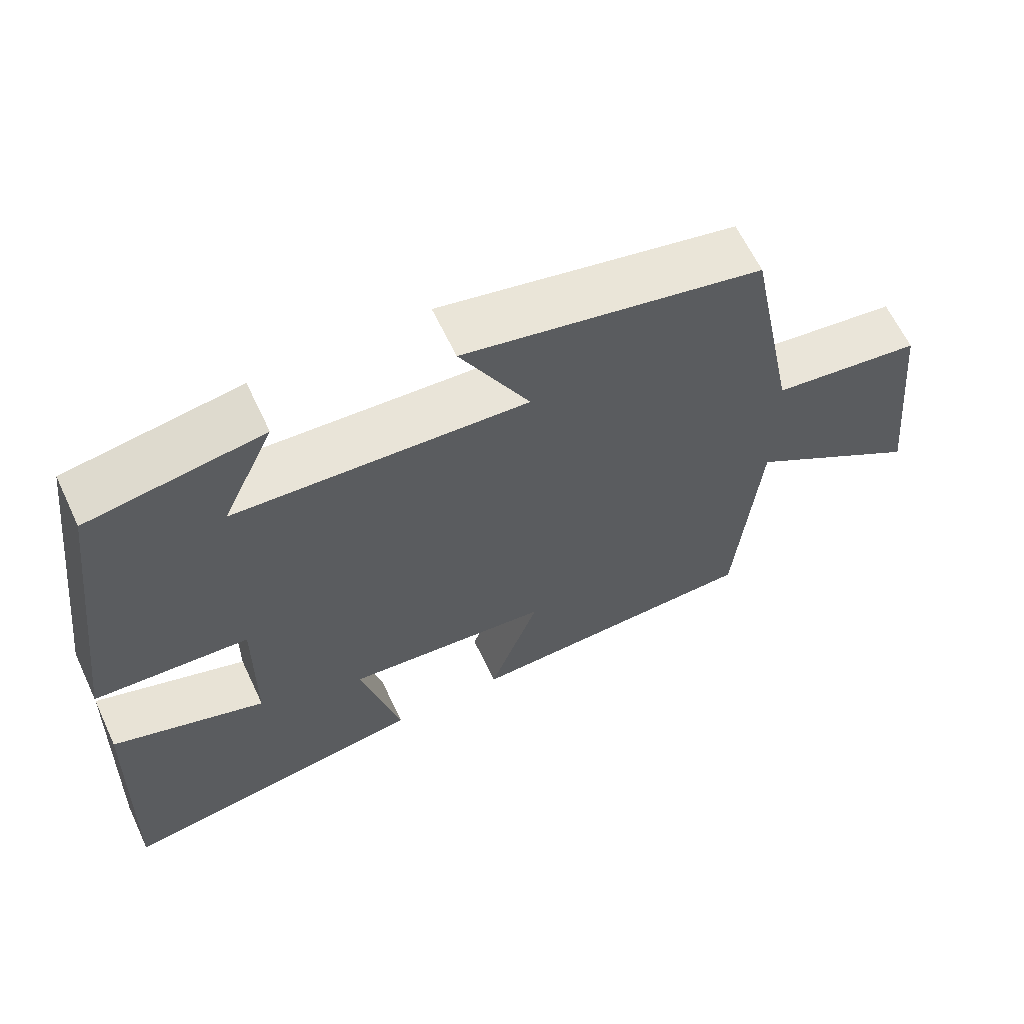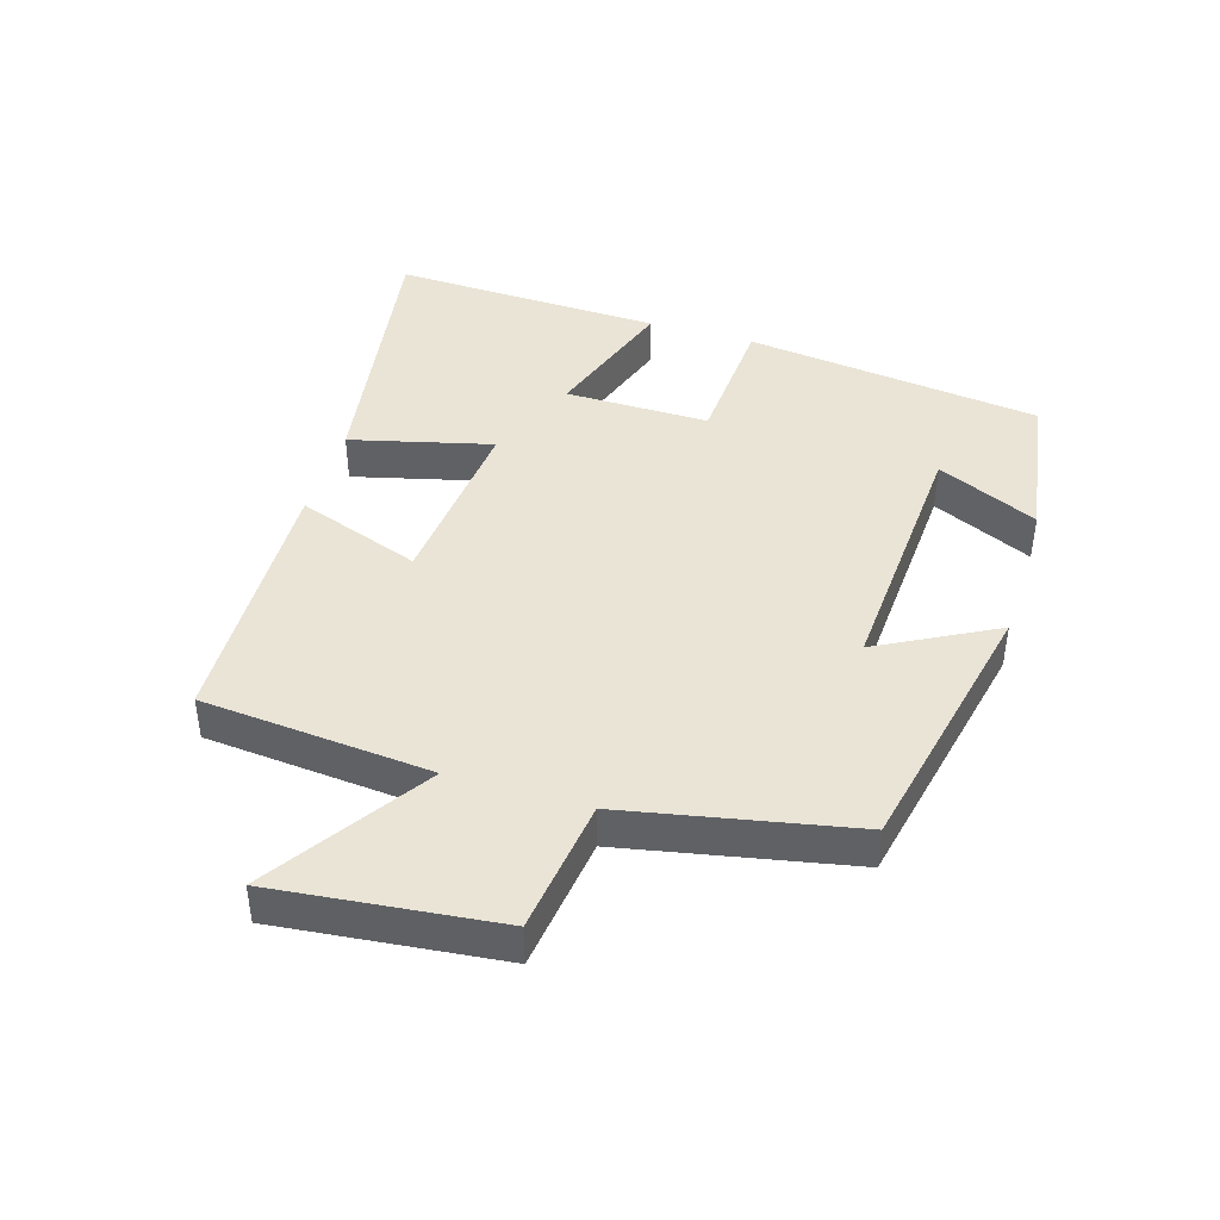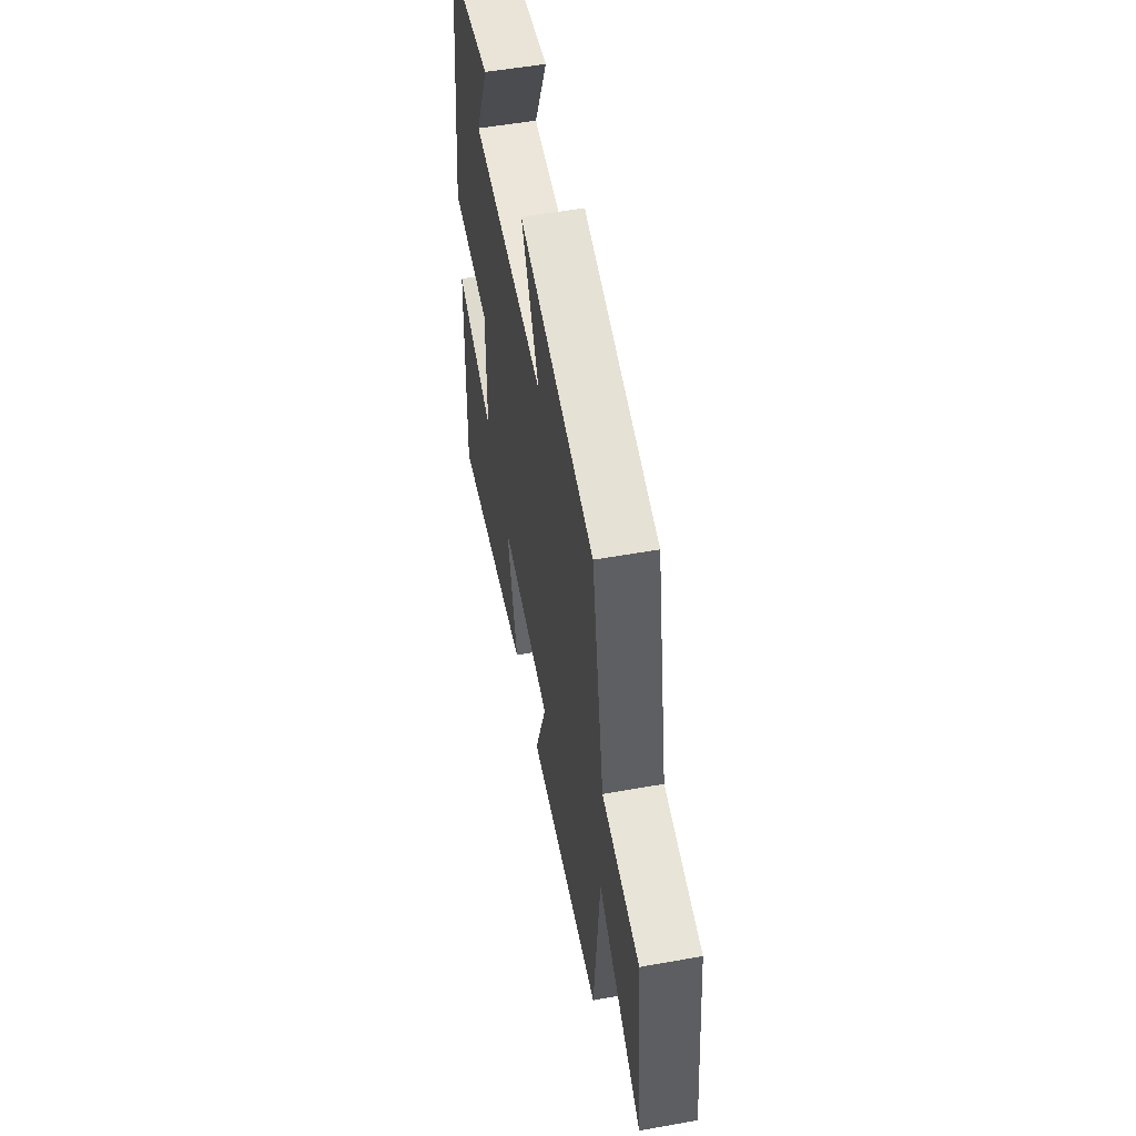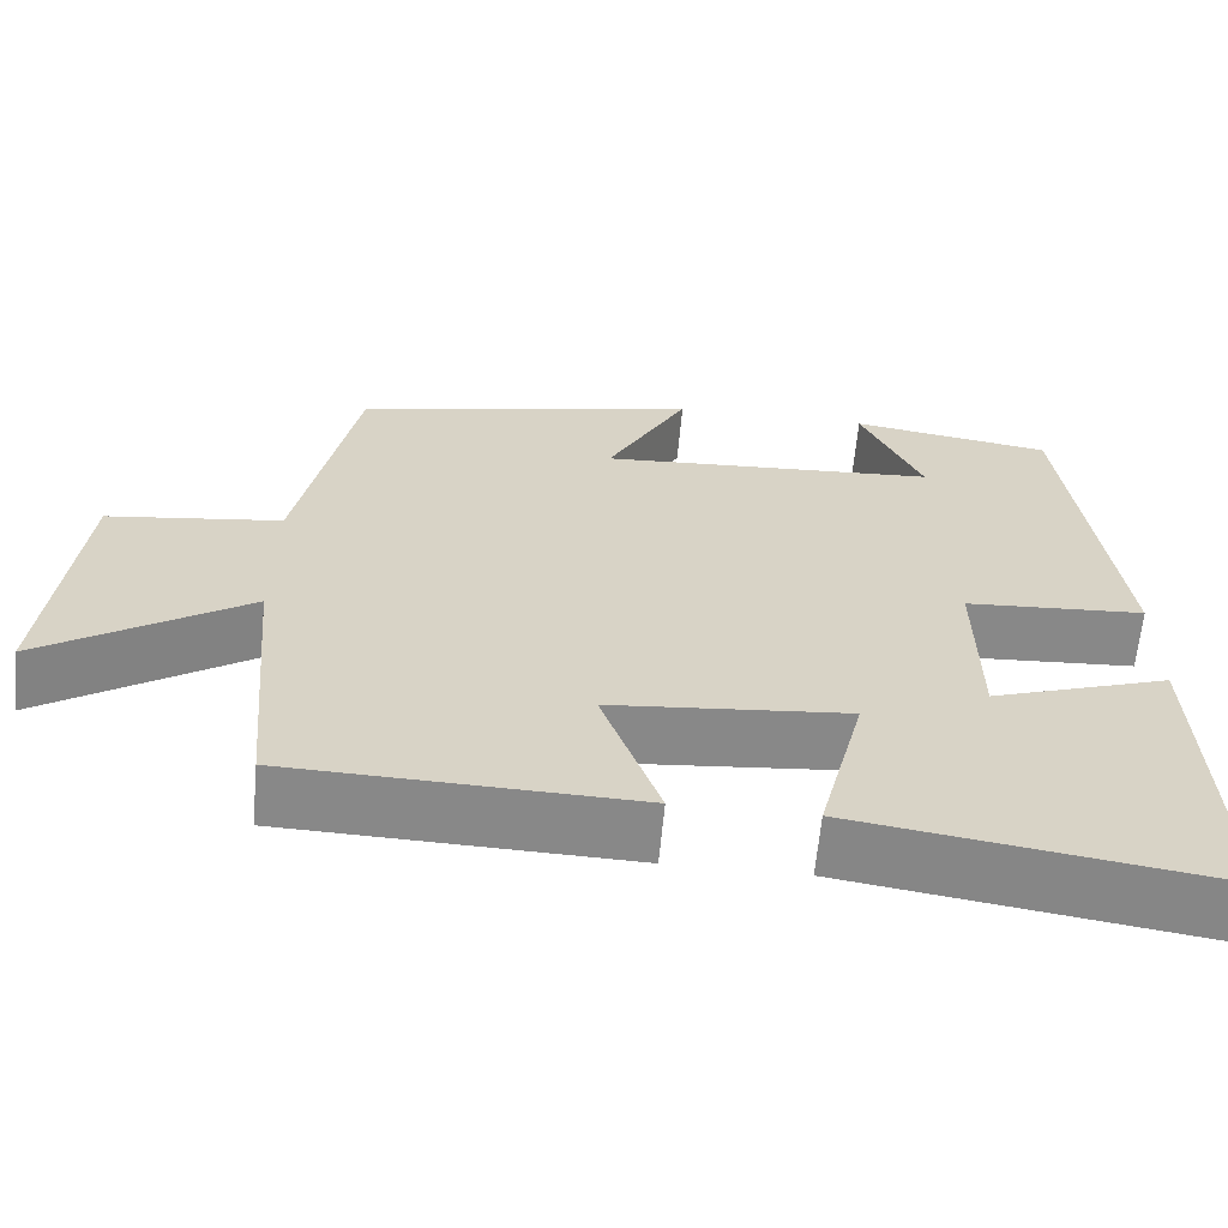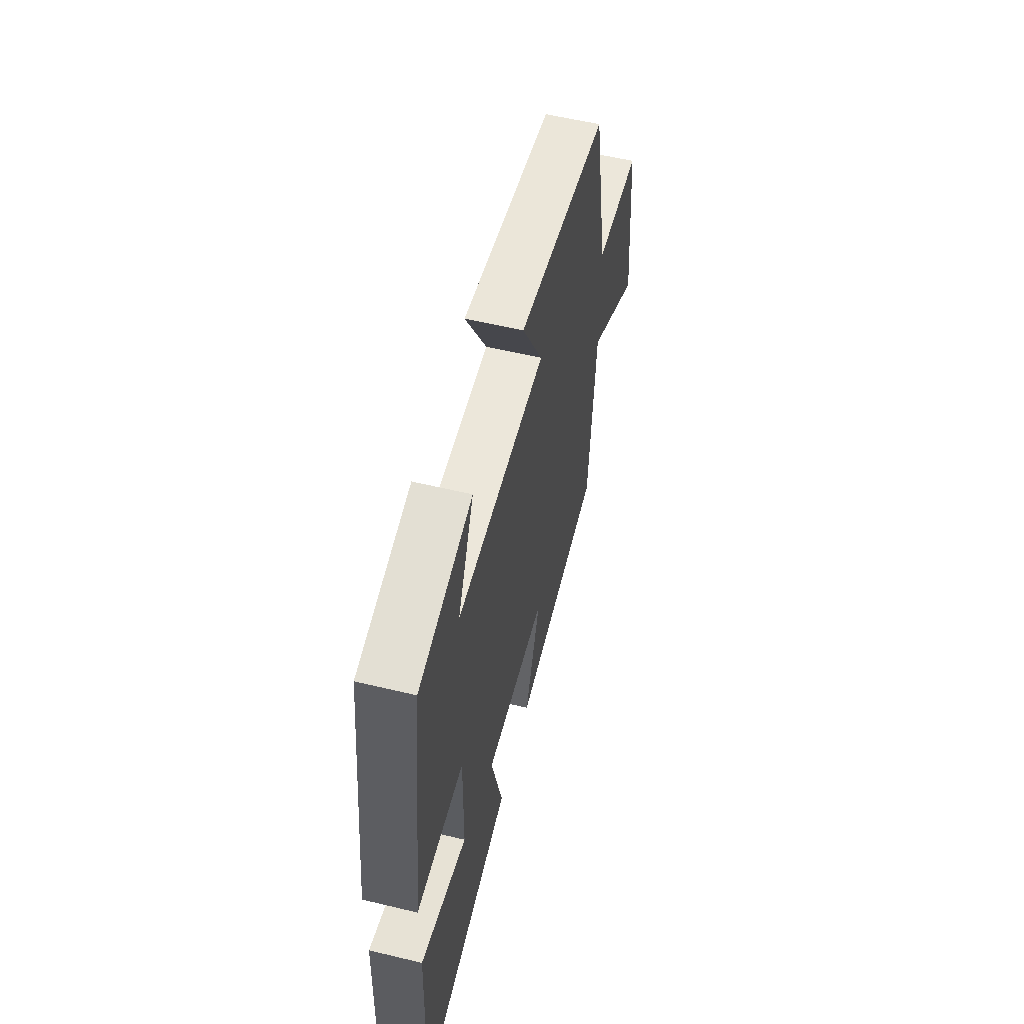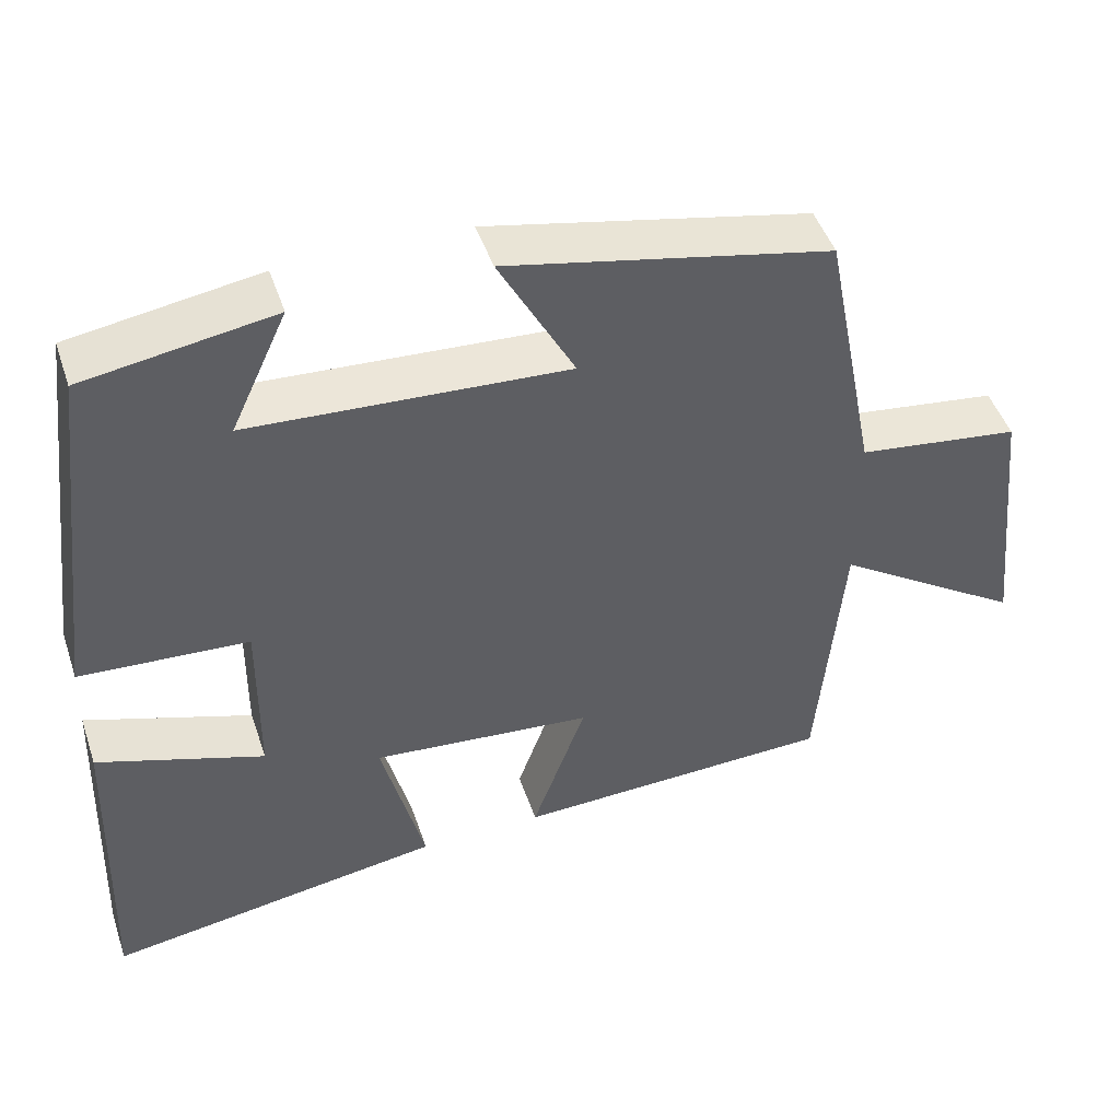
<metadata>
{"format":"obj","ext":"obj","renderer":"f3d","projection":"perspective","resolution":1024,"background":"white","views":[{"elev":63.2,"azim":154.8,"up":"+Z"},{"elev":42.7,"azim":-73.1,"up":"+Y"},{"elev":53.4,"azim":-100.8,"up":"+Z"},{"elev":-62.8,"azim":-5.2,"up":"+Z"},{"elev":57.4,"azim":104.0,"up":"+Z"},{"elev":47.3,"azim":161.6,"up":"+Z"}]}
</metadata>
<code>
v -0.432 0.07 0.413
v -0.026 0.07 0.5
v -0.121 0.07 0.322
v 0.277 0.07 0.346
v 0.206 0.07 0.5
v 0.443 0.07 0.463
v 0.5 0.07 0.01
v 0.289 0.07 -0.003
v 0.291 0.07 -0.223
v 0.5 0.07 -0.152
v 0.515 0.07 -0.565
v 0.091 0.07 -0.5
v 0.145 0.07 -0.285
v -0.133 0.07 -0.311
v -0.065 0.07 -0.5
v -0.469 0.07 -0.487
v -0.5 0.07 -0.138
v -0.74 0.07 -0.297
v -0.704 0.07 0.041
v -0.5 0.07 0.068
v -0.432 0 0.413
v -0.026 0 0.5
v -0.121 0 0.322
v 0.277 0 0.346
v 0.206 0 0.5
v 0.443 0 0.463
v 0.5 0 0.01
v 0.289 0 -0.003
v 0.291 0 -0.223
v 0.5 0 -0.152
v 0.515 0 -0.565
v 0.091 0 -0.5
v 0.145 0 -0.285
v -0.133 0 -0.311
v -0.065 0 -0.5
v -0.469 0 -0.487
v -0.5 0 -0.138
v -0.74 0 -0.297
v -0.704 0 0.041
v -0.5 0 0.068
f 17 18 19 20
f 14 15 16 17
f 13 14 17 20
f 10 11 12 13
f 9 10 13
f 8 9 13 20
f 4 5 6 7
f 3 4 7 8
f 20 1 2 3
f 3 8 20
f 40 39 38 37
f 37 36 35 34
f 40 37 34 33
f 33 32 31 30
f 33 30 29
f 40 33 29 28
f 27 26 25 24
f 28 27 24 23
f 23 22 21 40
f 40 28 23
f 1 21 22 2
f 2 22 23 3
f 3 23 24 4
f 4 24 25 5
f 5 25 26 6
f 6 26 27 7
f 7 27 28 8
f 8 28 29 9
f 9 29 30 10
f 10 30 31 11
f 11 31 32 12
f 12 32 33 13
f 13 33 34 14
f 14 34 35 15
f 15 35 36 16
f 16 36 37 17
f 17 37 38 18
f 18 38 39 19
f 19 39 40 20
f 20 40 21 1

</code>
